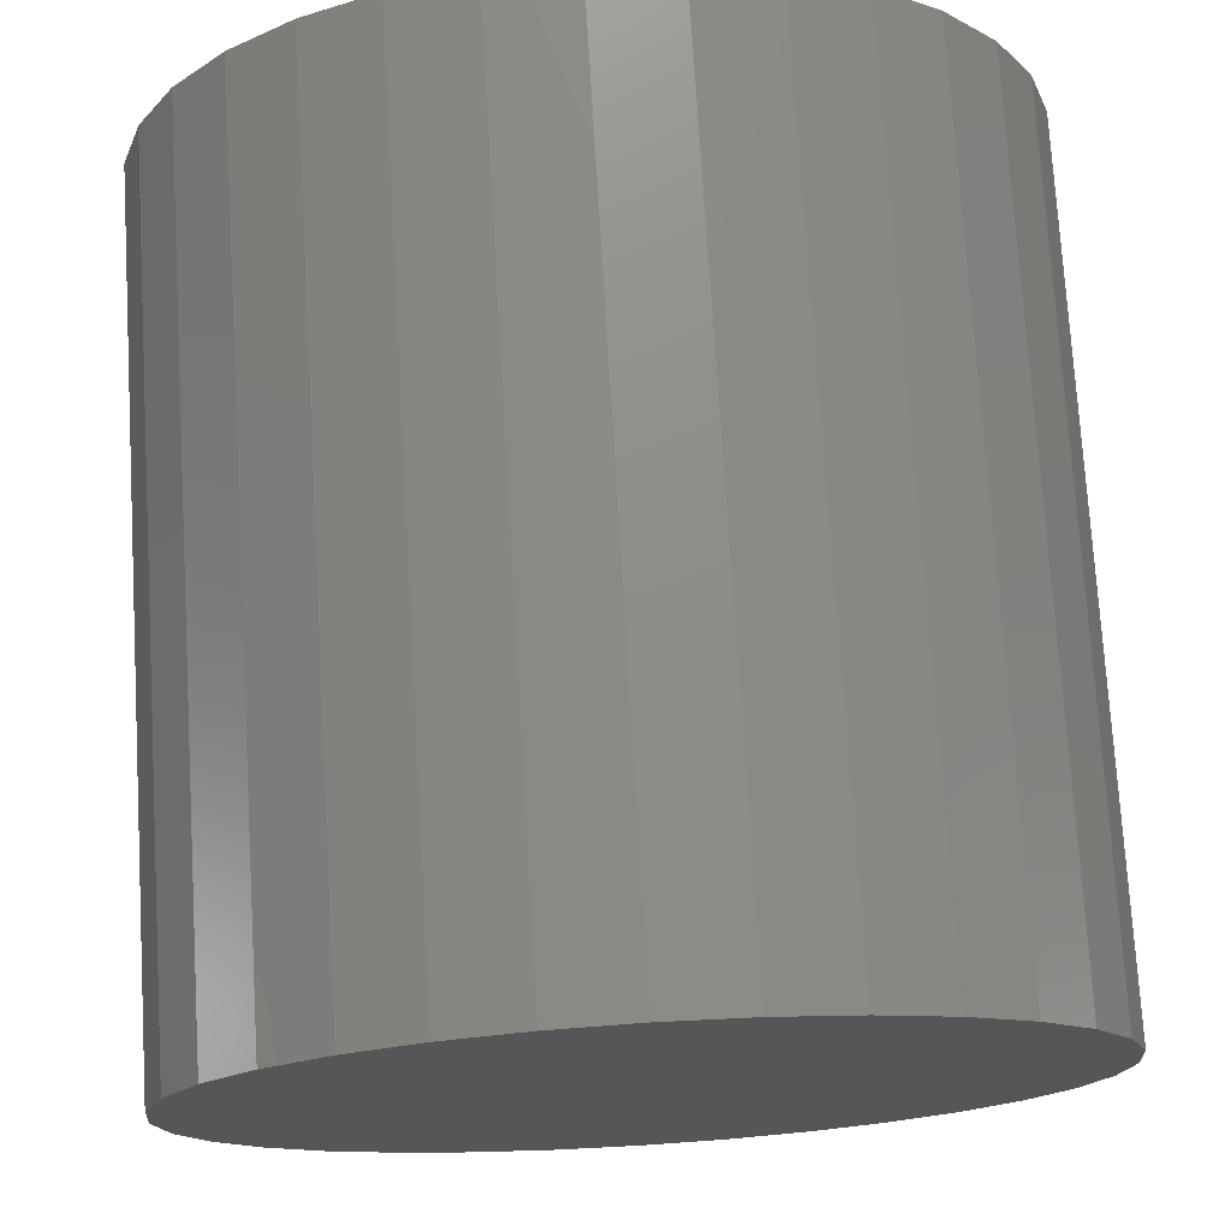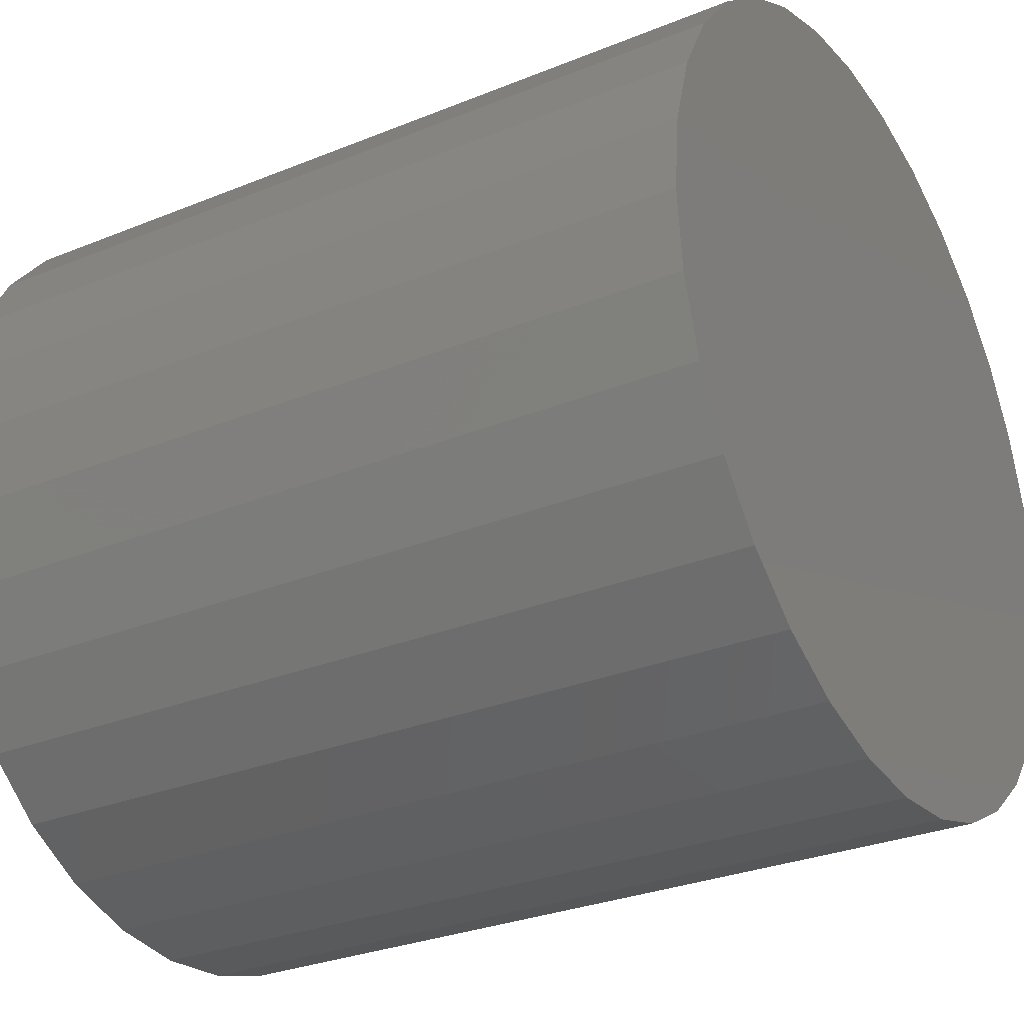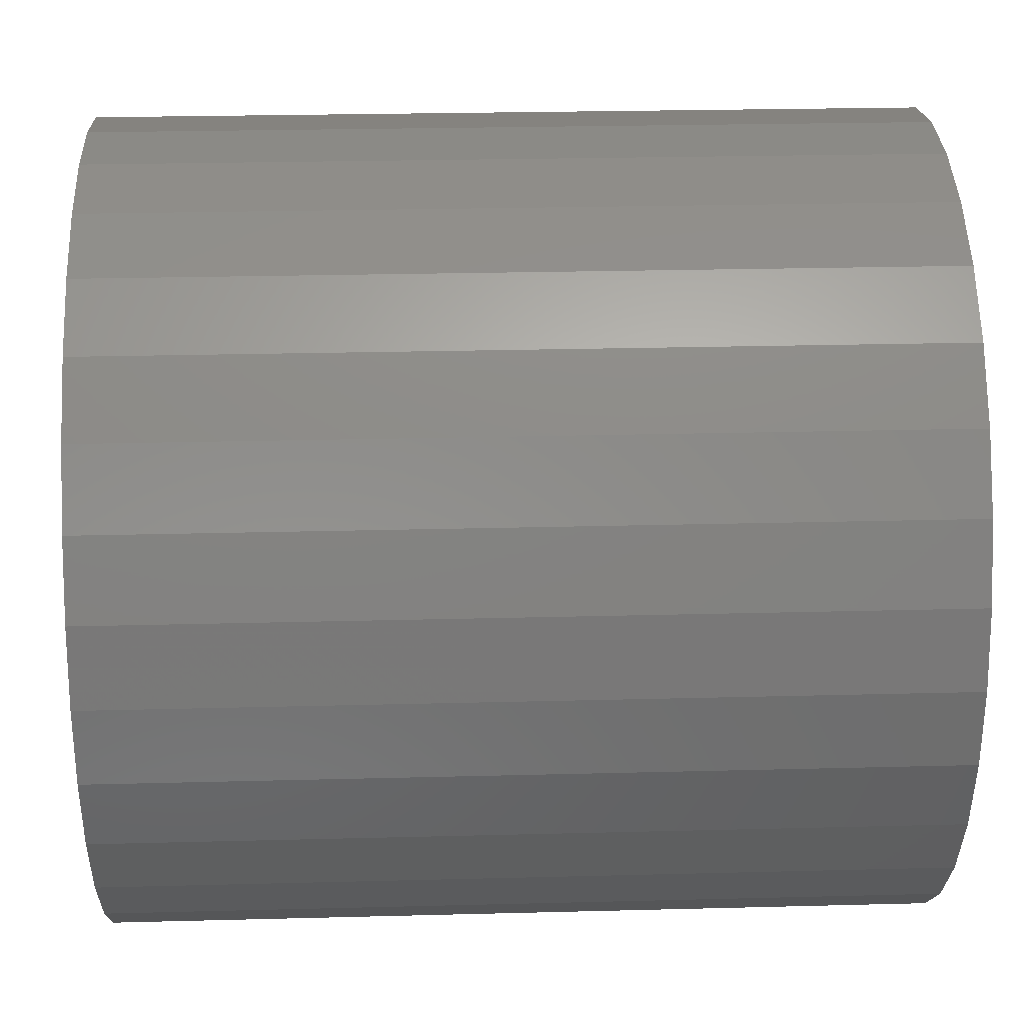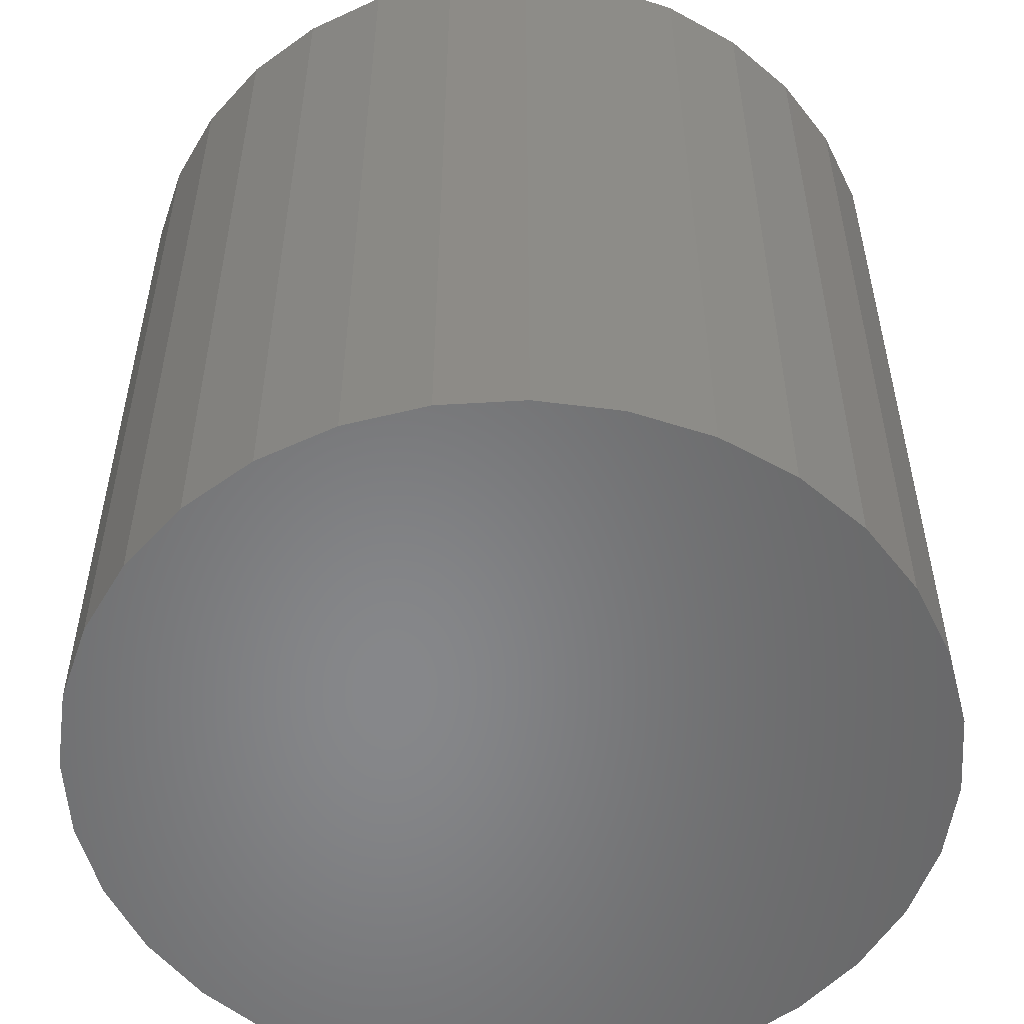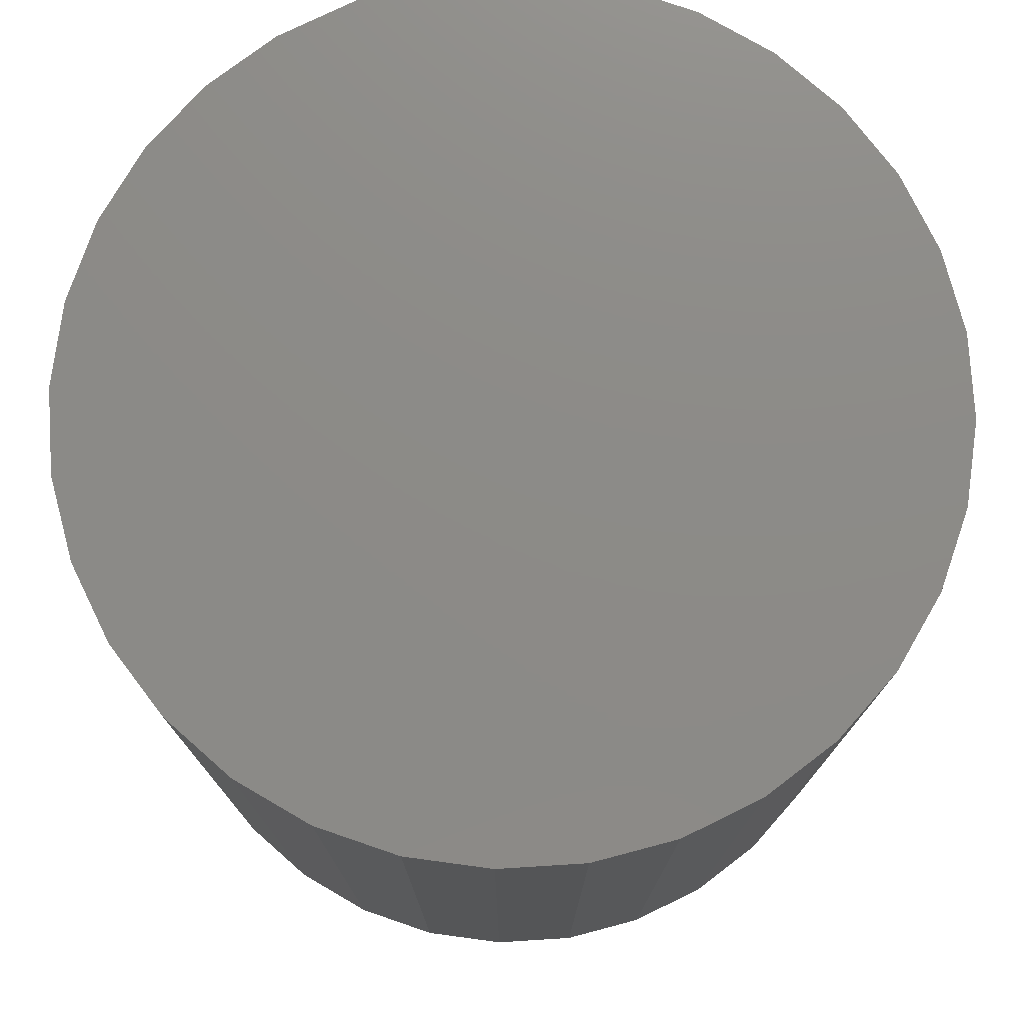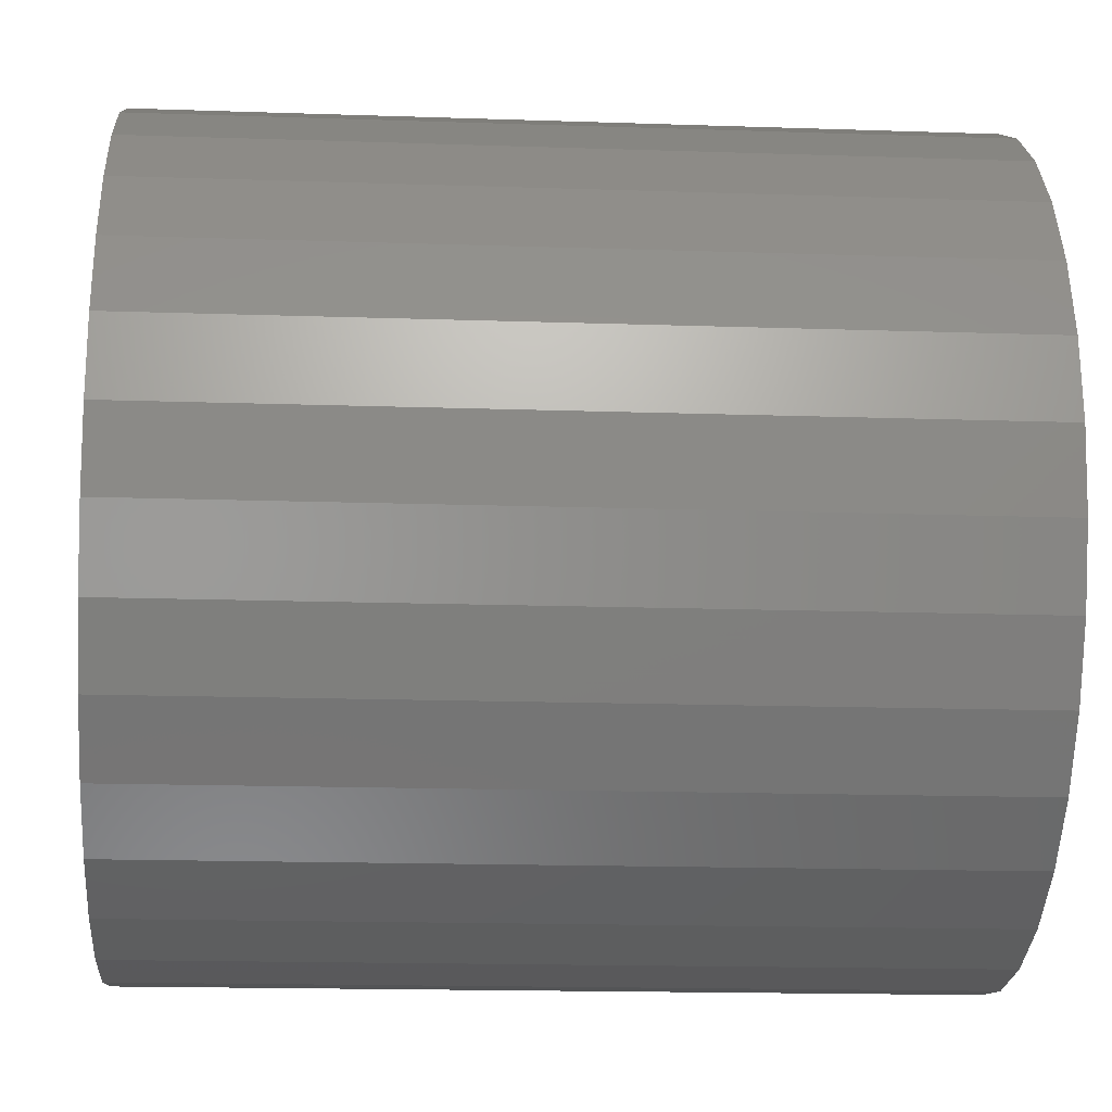
<metadata>
{"format":"stl","ext":"stl","renderer":"f3d","projection":"perspective","resolution":1024,"background":"white","views":[{"elev":74.6,"azim":176.5,"up":"+Y"},{"elev":-29.3,"azim":121.1,"up":"+Y"},{"elev":24.4,"azim":87.5,"up":"+Y"},{"elev":-54.1,"azim":54.2,"up":"+Z"},{"elev":76.5,"azim":170.8,"up":"+Z"},{"elev":-16.8,"azim":86.1,"up":"+Y"}]}
</metadata>
<code>
# stl→obj: 64 verts, 124 faces
v 0 1 -1
v 0 1 1
v 0.1951 0.9808 1
v 0.1951 0.9808 -1
v 0.3827 0.9239 1
v 0.3827 0.9239 -1
v 0.5556 0.8315 1
v 0.5556 0.8315 -1
v 0.7071 0.7071 1
v 0.7071 0.7071 -1
v 0.8315 0.5556 1
v 0.8315 0.5556 -1
v 0.9239 0.3827 1
v 0.9239 0.3827 -1
v 0.9808 0.1951 1
v 0.9808 0.1951 -1
v 1 0 1
v 1 0 -1
v 0.9808 -0.1951 1
v 0.9808 -0.1951 -1
v 0.9239 -0.3827 1
v 0.9239 -0.3827 -1
v 0.8315 -0.5556 1
v 0.8315 -0.5556 -1
v 0.7071 -0.7071 1
v 0.7071 -0.7071 -1
v 0.5556 -0.8315 1
v 0.5556 -0.8315 -1
v 0.3827 -0.9239 1
v 0.3827 -0.9239 -1
v 0.1951 -0.9808 1
v 0.1951 -0.9808 -1
v 0 -1 1
v 0 -1 -1
v -0.1951 -0.9808 1
v -0.1951 -0.9808 -1
v -0.3827 -0.9239 1
v -0.3827 -0.9239 -1
v -0.5556 -0.8315 1
v -0.5556 -0.8315 -1
v -0.7071 -0.7071 1
v -0.7071 -0.7071 -1
v -0.8315 -0.5556 1
v -0.8315 -0.5556 -1
v -0.9239 -0.3827 1
v -0.9239 -0.3827 -1
v -0.9808 -0.1951 1
v -0.9808 -0.1951 -1
v -1 0 1
v -1 0 -1
v -0.9808 0.1951 1
v -0.9808 0.1951 -1
v -0.9239 0.3827 1
v -0.9239 0.3827 -1
v -0.8315 0.5556 1
v -0.8315 0.5556 -1
v -0.7071 0.7071 1
v -0.7071 0.7071 -1
v -0.5556 0.8315 1
v -0.5556 0.8315 -1
v -0.3827 0.9239 1
v -0.3827 0.9239 -1
v -0.1951 0.9808 1
v -0.1951 0.9808 -1
f 1 2 3
f 1 3 4
f 4 3 5
f 4 5 6
f 6 5 7
f 6 7 8
f 8 7 9
f 8 9 10
f 10 9 11
f 10 11 12
f 12 11 13
f 12 13 14
f 14 13 15
f 14 15 16
f 16 15 17
f 16 17 18
f 18 17 19
f 18 19 20
f 20 19 21
f 20 21 22
f 22 21 23
f 22 23 24
f 24 23 25
f 24 25 26
f 26 25 27
f 26 27 28
f 28 27 29
f 28 29 30
f 30 29 31
f 30 31 32
f 32 31 33
f 32 33 34
f 34 33 35
f 34 35 36
f 36 35 37
f 36 37 38
f 38 37 39
f 38 39 40
f 40 39 41
f 40 41 42
f 42 41 43
f 42 43 44
f 44 43 45
f 44 45 46
f 46 45 47
f 46 47 48
f 48 47 49
f 48 49 50
f 50 49 51
f 50 51 52
f 52 51 53
f 52 53 54
f 54 53 55
f 54 55 56
f 56 55 57
f 56 57 58
f 58 57 59
f 58 59 60
f 60 59 61
f 60 61 62
f 5 3 2
f 2 63 61
f 61 59 57
f 57 55 53
f 53 51 49
f 49 47 45
f 45 43 41
f 41 39 37
f 37 35 33
f 33 31 29
f 29 27 25
f 25 23 21
f 21 19 17
f 17 15 13
f 13 11 9
f 9 7 5
f 5 2 61
f 61 57 53
f 53 49 45
f 45 41 37
f 37 33 29
f 29 25 21
f 21 17 13
f 13 9 5
f 5 61 53
f 53 45 37
f 37 29 21
f 21 13 5
f 5 53 37
f 37 21 5
f 62 61 63
f 62 63 64
f 64 63 2
f 64 2 1
f 64 1 4
f 4 6 8
f 8 10 12
f 12 14 16
f 16 18 20
f 20 22 24
f 24 26 28
f 28 30 32
f 32 34 36
f 36 38 40
f 40 42 44
f 44 46 48
f 48 50 52
f 52 54 56
f 56 58 60
f 60 62 64
f 64 4 8
f 8 12 16
f 16 20 24
f 24 28 32
f 32 36 40
f 40 44 48
f 48 52 56
f 56 60 64
f 64 8 16
f 16 24 32
f 32 40 48
f 48 56 64
f 64 16 32
f 32 48 64

</code>
